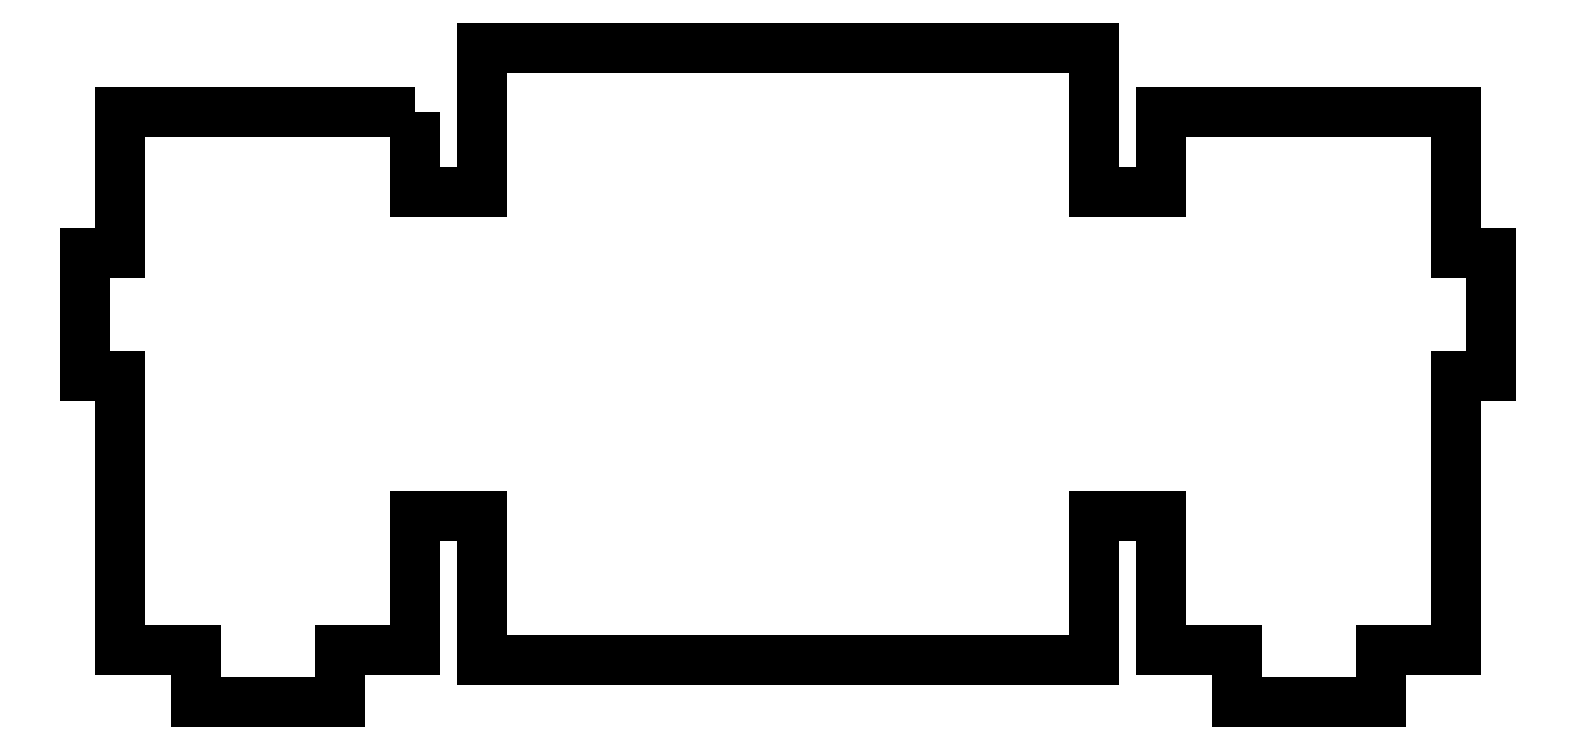
<metadata>
{"format":"dxf","ext":"dxf","renderer":"ezdxf+matplotlib","layout":"modelspace","background":"white","min_lineweight":24,"dpi":150}
</metadata>
<code>
0
SECTION
2
ENTITIES
0
POLYLINE
8
0
70
1
66
1
10
0
20
0
30
0
0
VERTEX
8
0
10
-8.53
20
5.53
30
0
0
VERTEX
8
0
10
-15.28
20
5.53
30
0
0
VERTEX
8
0
10
-15.28
20
2.3
30
0
0
VERTEX
8
0
10
-16.08
20
2.3
30
0
0
VERTEX
8
0
10
-16.08
20
-0.5
30
0
0
VERTEX
8
0
10
-15.28
20
-0.5
30
0
0
VERTEX
8
0
10
-15.28
20
-6.77
30
0
0
VERTEX
8
0
10
-13.55
20
-6.77
30
0
0
VERTEX
8
0
10
-13.55
20
-7.97
30
0
0
VERTEX
8
0
10
-10.25
20
-7.97
30
0
0
VERTEX
8
0
10
-10.25
20
-6.77
30
0
0
VERTEX
8
0
10
-8.53
20
-6.77
30
0
0
VERTEX
8
0
10
-8.53
20
-3.7
30
0
0
VERTEX
8
0
10
-7
20
-3.7
30
0
0
VERTEX
8
0
10
-7
20
-7
30
0
0
VERTEX
8
0
10
7
20
-7
30
0
0
VERTEX
8
0
10
7
20
-3.7
30
0
0
VERTEX
8
0
10
8.53
20
-3.7
30
0
0
VERTEX
8
0
10
8.53
20
-6.77
30
0
0
VERTEX
8
0
10
10.25
20
-6.77
30
0
0
VERTEX
8
0
10
10.25
20
-7.97
30
0
0
VERTEX
8
0
10
13.55
20
-7.97
30
0
0
VERTEX
8
0
10
13.55
20
-6.77
30
0
0
VERTEX
8
0
10
15.28
20
-6.77
30
0
0
VERTEX
8
0
10
15.28
20
-0.5
30
0
0
VERTEX
8
0
10
16.08
20
-0.5
30
0
0
VERTEX
8
0
10
16.08
20
2.3
30
0
0
VERTEX
8
0
10
15.28
20
2.3
30
0
0
VERTEX
8
0
10
15.28
20
5.53
30
0
0
VERTEX
8
0
10
8.53
20
5.53
30
0
0
VERTEX
8
0
10
8.53
20
3.7
30
0
0
VERTEX
8
0
10
7
20
3.7
30
0
0
VERTEX
8
0
10
7
20
7
30
0
0
VERTEX
8
0
10
-7
20
7
30
0
0
VERTEX
8
0
10
-7
20
3.7
30
0
0
VERTEX
8
0
10
-8.53
20
3.7
30
0
0
SEQEND
8
0
0
ENDSEC
0
EOF

</code>
